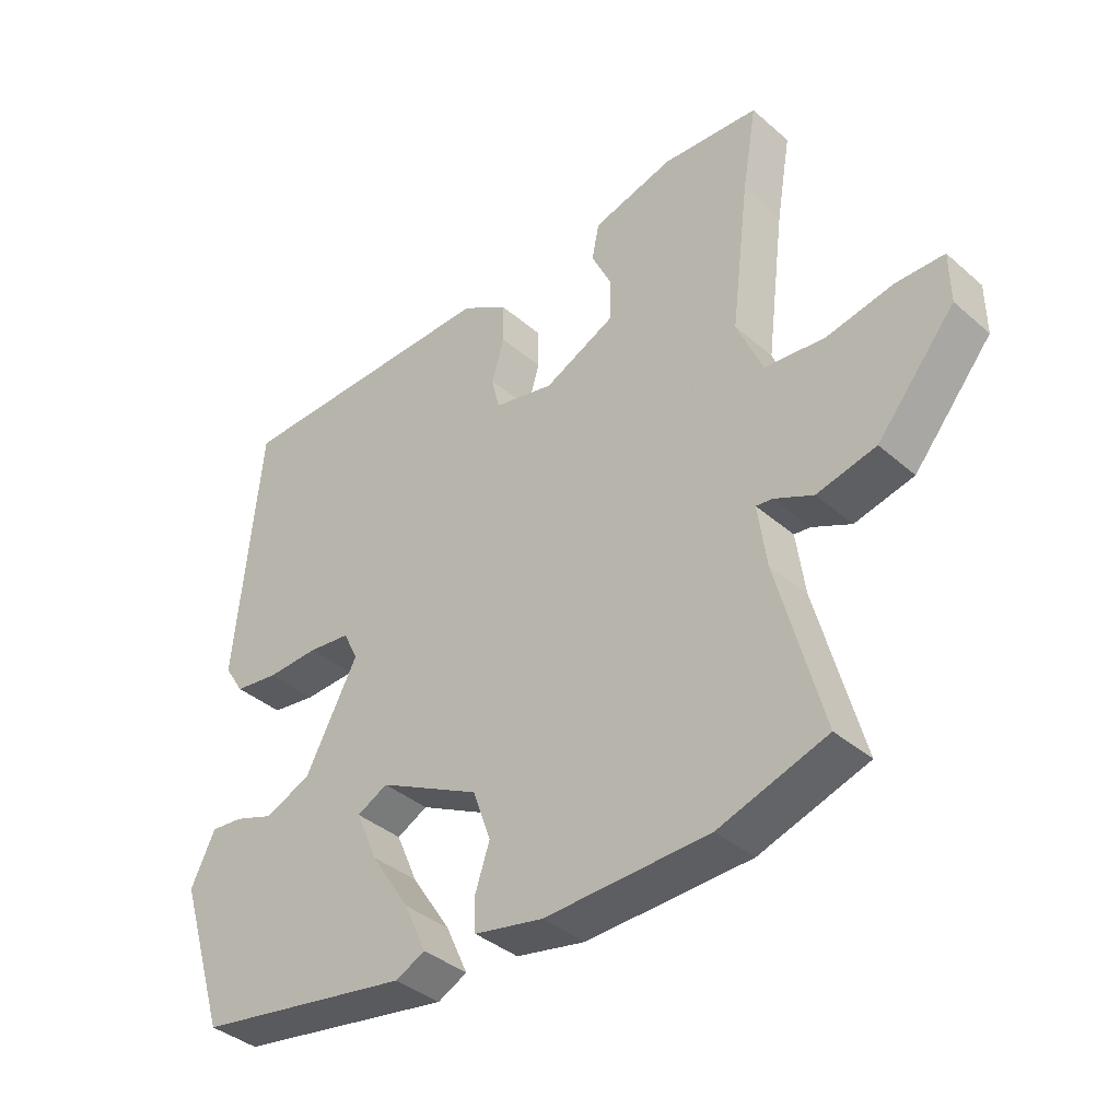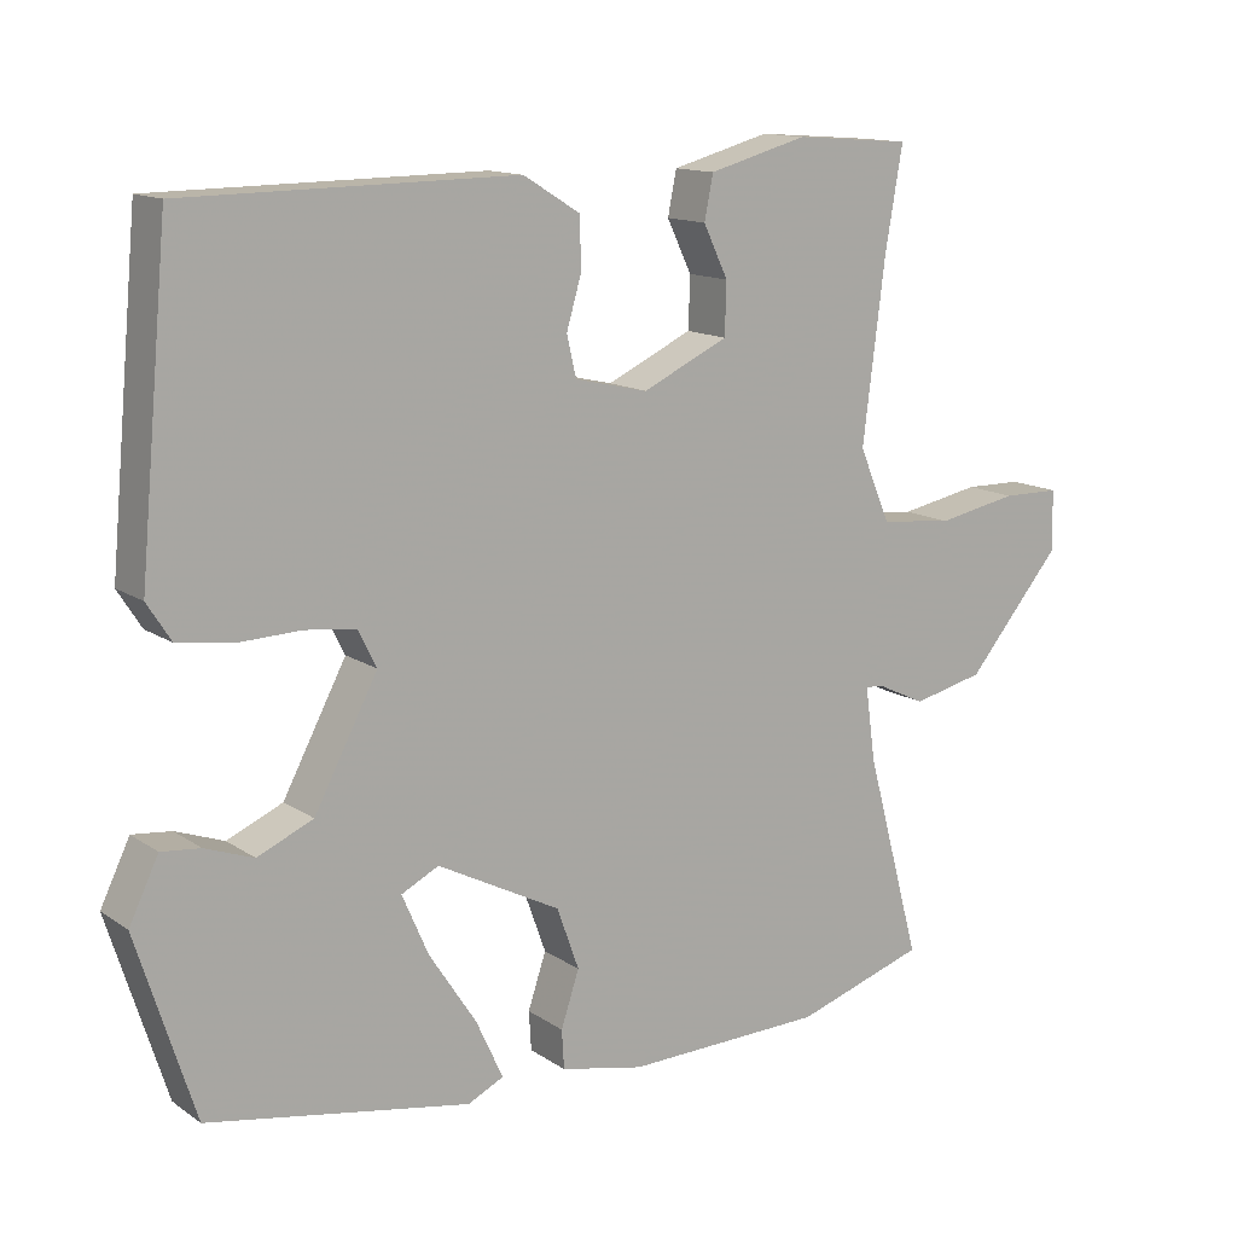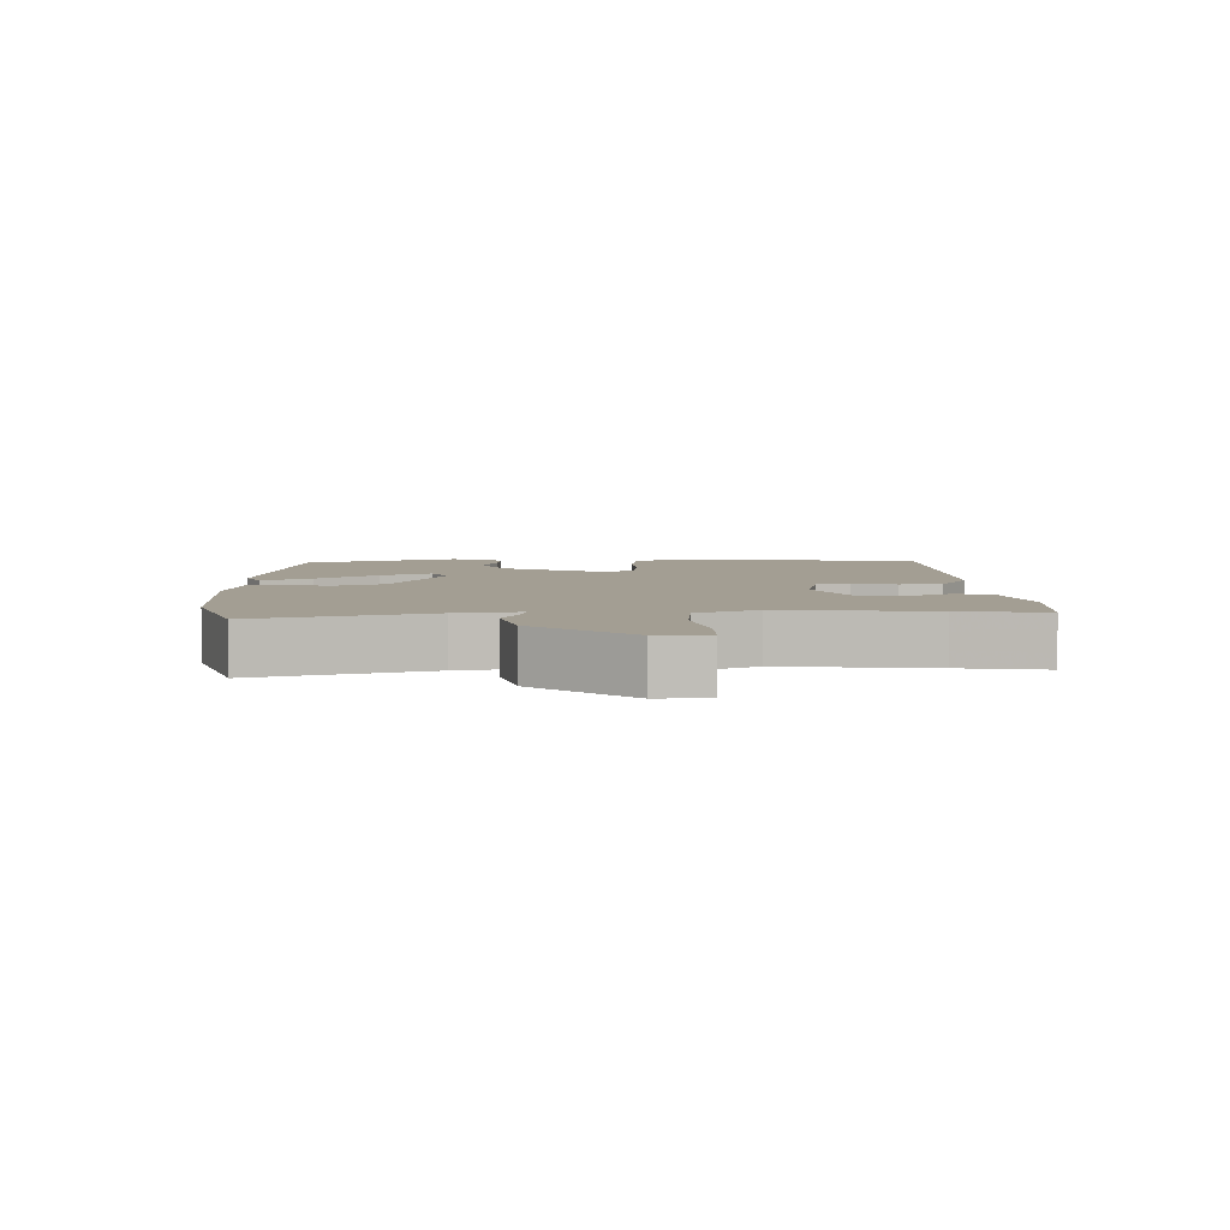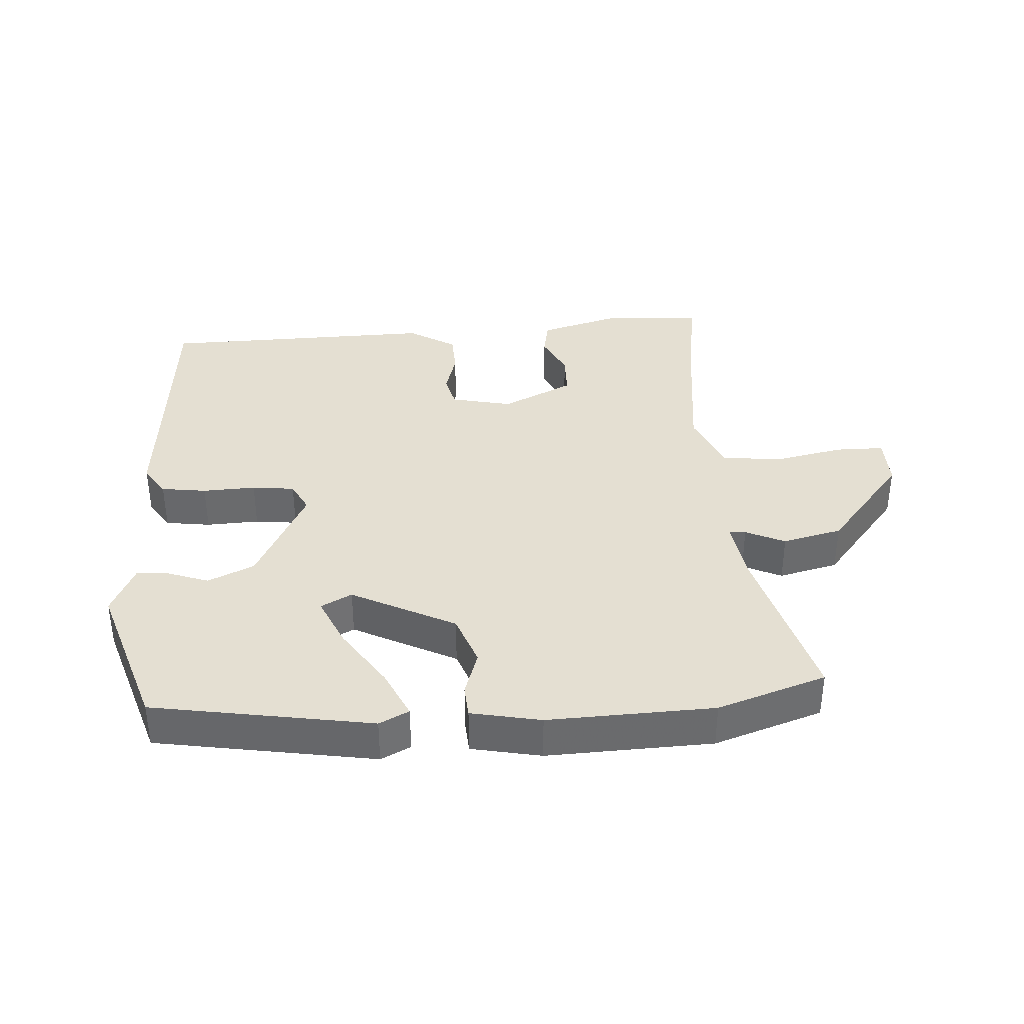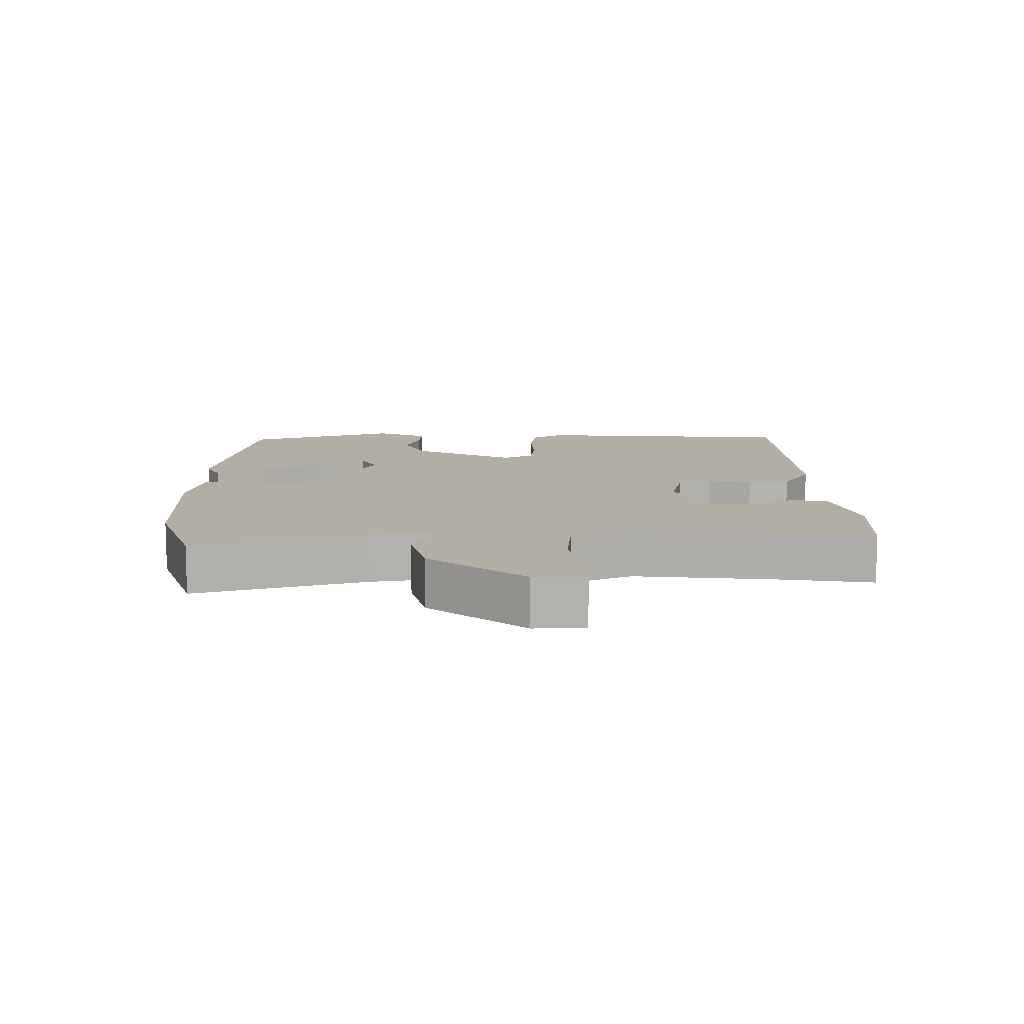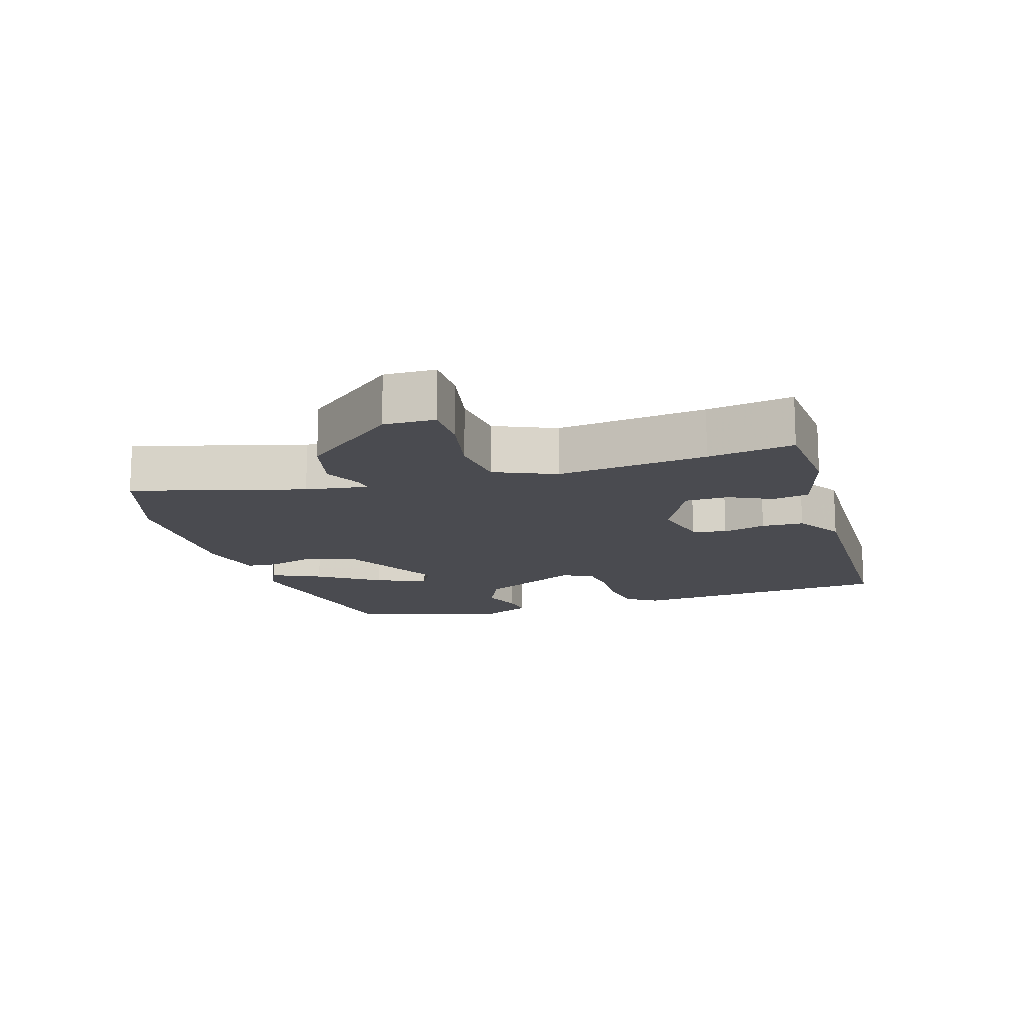
<metadata>
{"format":"obj","ext":"obj","renderer":"f3d","projection":"perspective","resolution":1024,"background":"white","views":[{"elev":-38.4,"azim":-137.3,"up":"+Z"},{"elev":13.4,"azim":145.7,"up":"+Z"},{"elev":5.2,"azim":-92.4,"up":"+Y"},{"elev":37.2,"azim":175.8,"up":"+Y"},{"elev":11.0,"azim":-91.4,"up":"+Y"},{"elev":-14.4,"azim":-73.2,"up":"+Y"}]}
</metadata>
<code>
v -0.48 0.07 0.384
v -0.502 0.07 0.513
v -0.355 0.07 0.524
v -0.231 0.07 0.49
v -0.22 0.07 0.435
v -0.251 0.07 0.37
v -0.249 0.07 0.305
v -0.141 0.07 0.254
v -0.049 0.07 0.275
v -0.037 0.07 0.326
v -0.056 0.07 0.391
v -0.054 0.07 0.454
v 0.017 0.07 0.498
v 0.433 0.07 0.493
v 0.47 0.07 0.095
v 0.44 0.07 0.048
v 0.372 0.07 0.038
v 0.292 0.07 0.041
v 0.228 0.07 0.033
v 0.205 0.07 -0.013
v 0.285 0.07 -0.165
v 0.355 0.07 -0.196
v 0.416 0.07 -0.174
v 0.465 0.07 -0.169
v 0.502 0.07 -0.246
v 0.429 0.07 -0.476
v 0.099 0.07 -0.534
v 0.054 0.07 -0.512
v 0.088 0.07 -0.438
v 0.148 0.07 -0.346
v 0.181 0.07 -0.27
v 0.134 0.07 -0.246
v -0.021 0.07 -0.326
v -0.049 0.07 -0.404
v -0.026 0.07 -0.473
v -0.029 0.07 -0.522
v -0.134 0.07 -0.544
v -0.384 0.07 -0.537
v -0.548 0.07 -0.484
v -0.479 0.07 -0.227
v -0.466 0.07 -0.133
v -0.491 0.07 -0.136
v -0.55 0.07 -0.164
v -0.64 0.07 -0.143
v -0.759 0.07 -0.001
v -0.758 0.07 0.076
v -0.685 0.07 0.077
v -0.583 0.07 0.057
v -0.491 0.07 0.067
v -0.452 0.07 0.159
v -0.48 0 0.384
v -0.502 0 0.513
v -0.355 0 0.524
v -0.231 0 0.49
v -0.22 0 0.435
v -0.251 0 0.37
v -0.249 0 0.305
v -0.141 0 0.254
v -0.049 0 0.275
v -0.037 0 0.326
v -0.056 0 0.391
v -0.054 0 0.454
v 0.017 0 0.498
v 0.433 0 0.493
v 0.47 0 0.095
v 0.44 0 0.048
v 0.372 0 0.038
v 0.292 0 0.041
v 0.228 0 0.033
v 0.205 0 -0.013
v 0.285 0 -0.165
v 0.355 0 -0.196
v 0.416 0 -0.174
v 0.465 0 -0.169
v 0.502 0 -0.246
v 0.429 0 -0.476
v 0.099 0 -0.534
v 0.054 0 -0.512
v 0.088 0 -0.438
v 0.148 0 -0.346
v 0.181 0 -0.27
v 0.134 0 -0.246
v -0.021 0 -0.326
v -0.049 0 -0.404
v -0.026 0 -0.473
v -0.029 0 -0.522
v -0.134 0 -0.544
v -0.384 0 -0.537
v -0.548 0 -0.484
v -0.479 0 -0.227
v -0.466 0 -0.133
v -0.491 0 -0.136
v -0.55 0 -0.164
v -0.64 0 -0.143
v -0.759 0 -0.001
v -0.758 0 0.076
v -0.685 0 0.077
v -0.583 0 0.057
v -0.491 0 0.067
v -0.452 0 0.159
f 46 47 48
f 45 46 48
f 44 45 48
f 43 44 48
f 42 43 48
f 41 42 48 49
f 38 39 40
f 37 38 40
f 36 37 40
f 35 36 40
f 34 35 40
f 33 34 40 41
f 41 49 50
f 33 41 50
f 32 33 50
f 28 29 30
f 27 28 30
f 26 27 30
f 25 26 30
f 24 25 30
f 23 24 30
f 22 23 30
f 21 22 30 31
f 32 50 1
f 31 32 1
f 21 31 1
f 20 21 1
f 16 17 18
f 15 16 18
f 14 15 18
f 13 14 18
f 12 13 18
f 11 12 18
f 10 11 18
f 9 10 18 19
f 4 5 6
f 3 4 6
f 2 3 6
f 1 2 6
f 1 6 7
f 20 1 7 8
f 8 9 19 20
f 98 97 96
f 98 96 95
f 98 95 94
f 98 94 93
f 98 93 92
f 99 98 92 91
f 90 89 88
f 90 88 87
f 90 87 86
f 90 86 85
f 90 85 84
f 91 90 84 83
f 100 99 91
f 100 91 83
f 100 83 82
f 80 79 78
f 80 78 77
f 80 77 76
f 80 76 75
f 80 75 74
f 80 74 73
f 80 73 72
f 81 80 72 71
f 51 100 82
f 51 82 81
f 51 81 71
f 51 71 70
f 68 67 66
f 68 66 65
f 68 65 64
f 68 64 63
f 68 63 62
f 68 62 61
f 68 61 60
f 69 68 60 59
f 56 55 54
f 56 54 53
f 56 53 52
f 56 52 51
f 57 56 51
f 58 57 51 70
f 70 69 59 58
f 1 51 52 2
f 2 52 53 3
f 3 53 54 4
f 4 54 55 5
f 5 55 56 6
f 6 56 57 7
f 7 57 58 8
f 8 58 59 9
f 9 59 60 10
f 10 60 61 11
f 11 61 62 12
f 12 62 63 13
f 13 63 64 14
f 14 64 65 15
f 15 65 66 16
f 16 66 67 17
f 17 67 68 18
f 18 68 69 19
f 19 69 70 20
f 20 70 71 21
f 21 71 72 22
f 22 72 73 23
f 23 73 74 24
f 24 74 75 25
f 25 75 76 26
f 26 76 77 27
f 27 77 78 28
f 28 78 79 29
f 29 79 80 30
f 30 80 81 31
f 31 81 82 32
f 32 82 83 33
f 33 83 84 34
f 34 84 85 35
f 35 85 86 36
f 36 86 87 37
f 37 87 88 38
f 38 88 89 39
f 39 89 90 40
f 40 90 91 41
f 41 91 92 42
f 42 92 93 43
f 43 93 94 44
f 44 94 95 45
f 45 95 96 46
f 46 96 97 47
f 47 97 98 48
f 48 98 99 49
f 49 99 100 50
f 50 100 51 1

</code>
